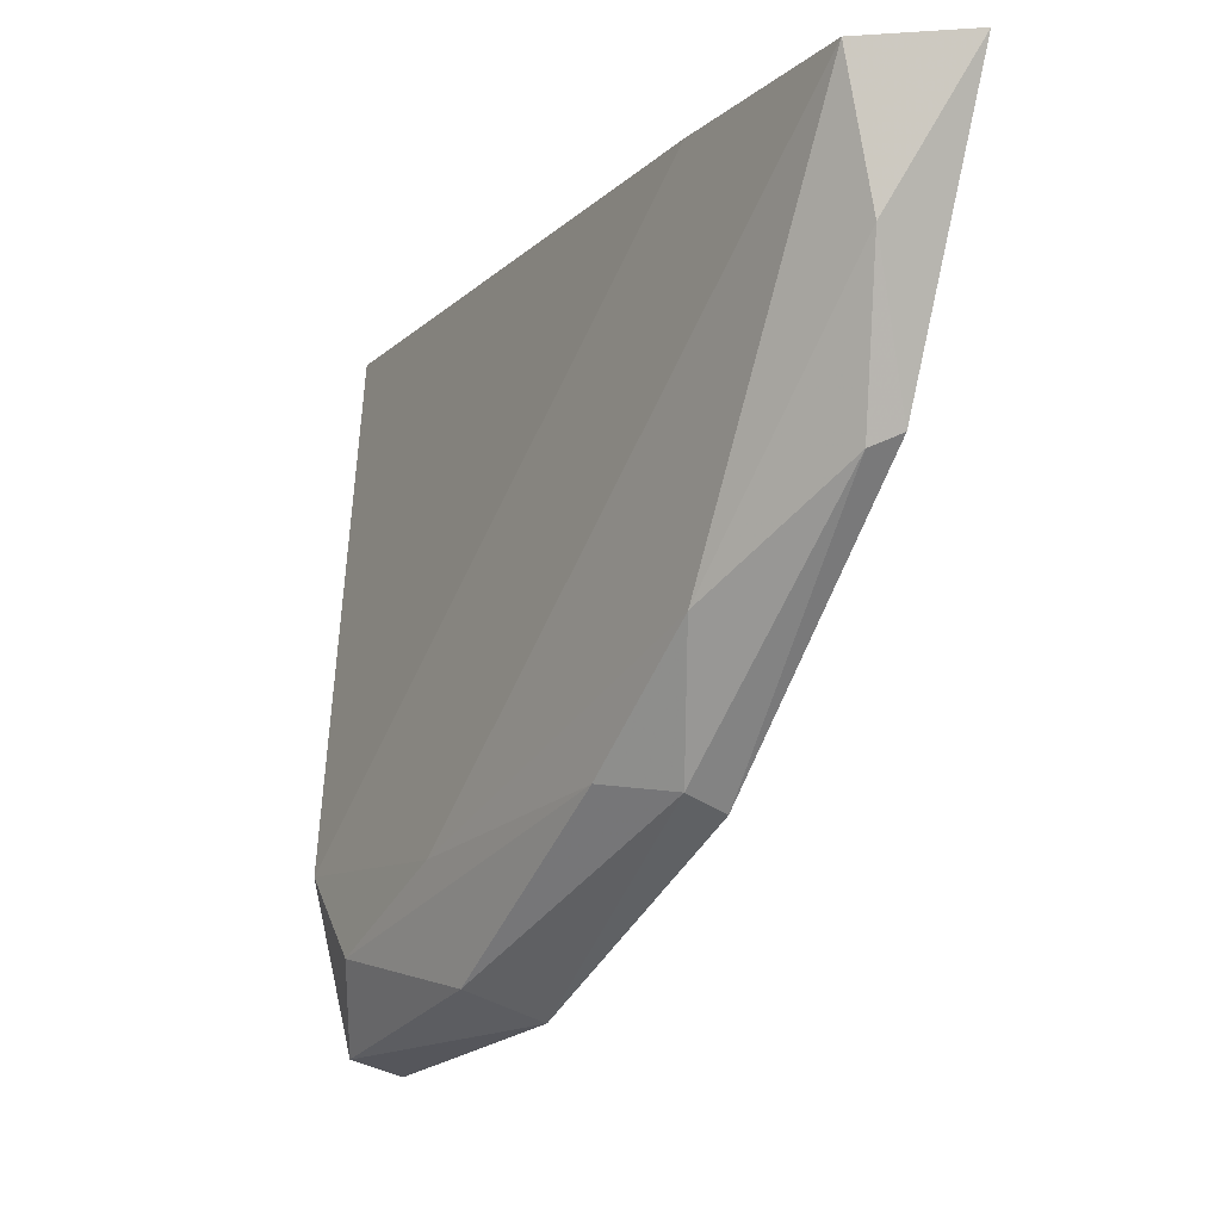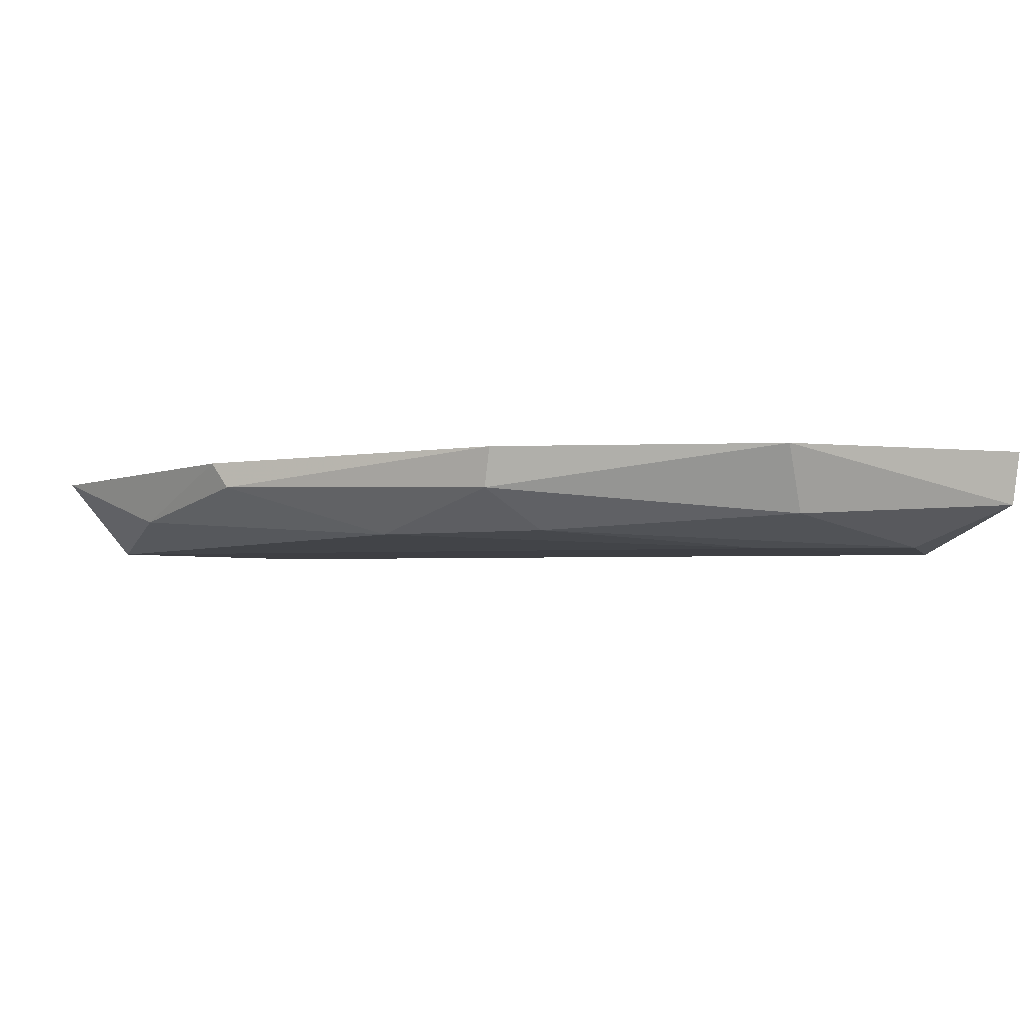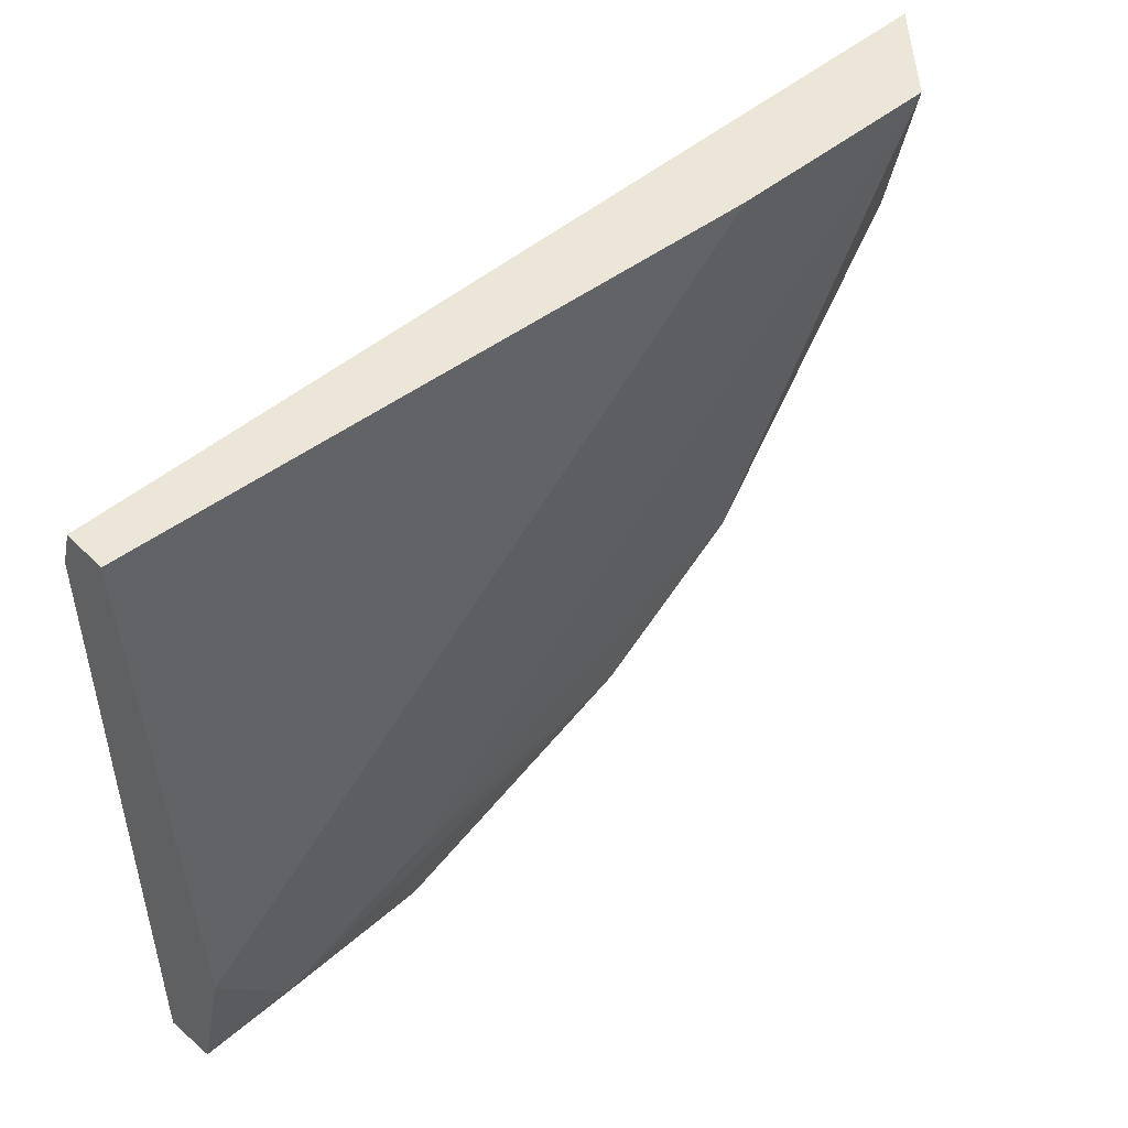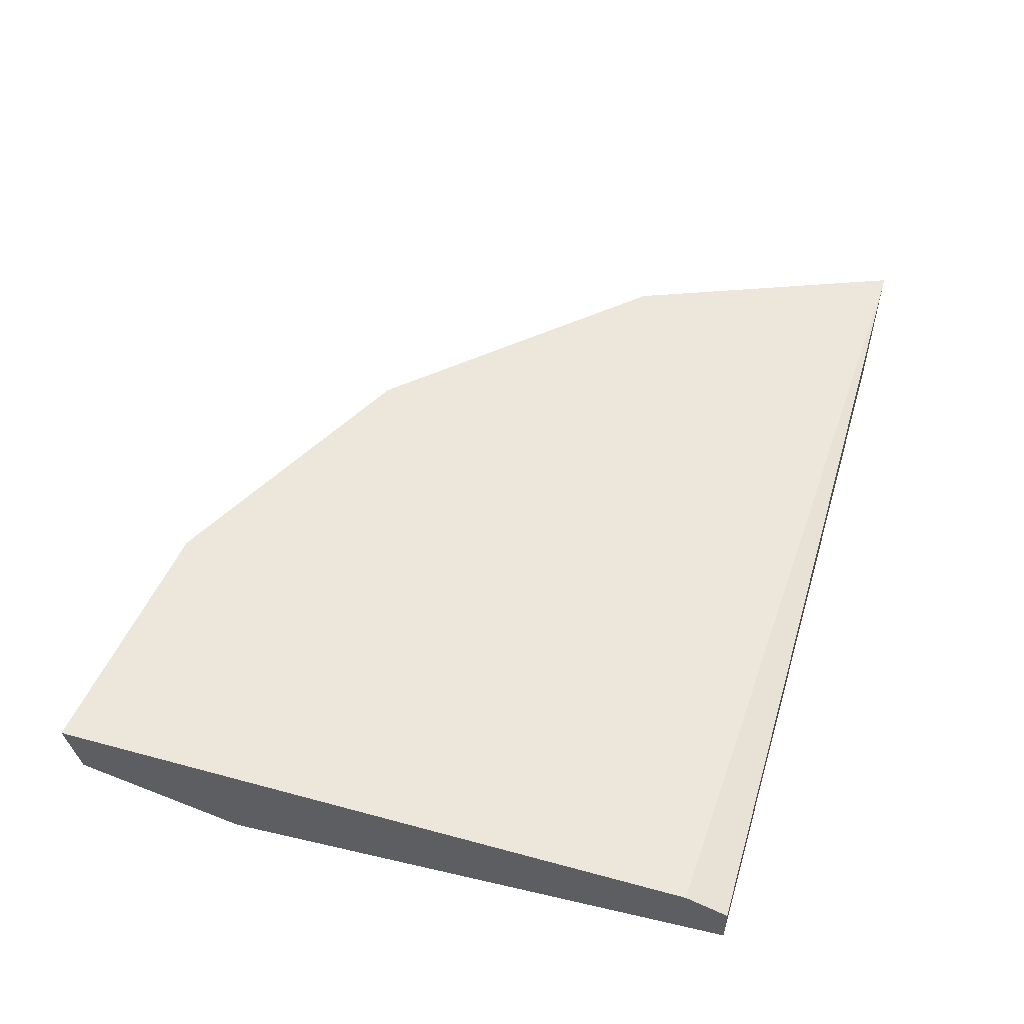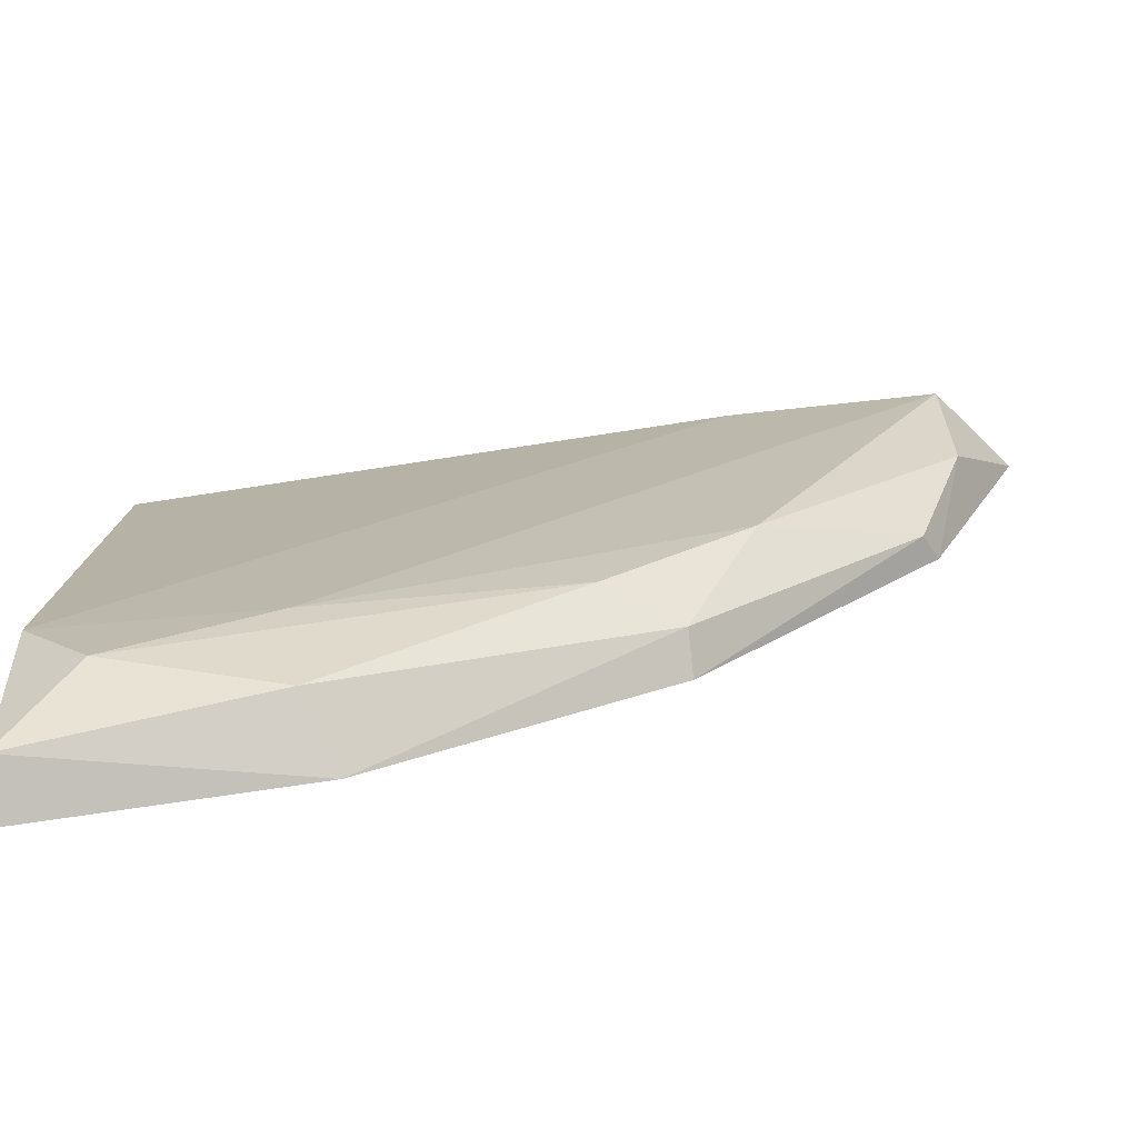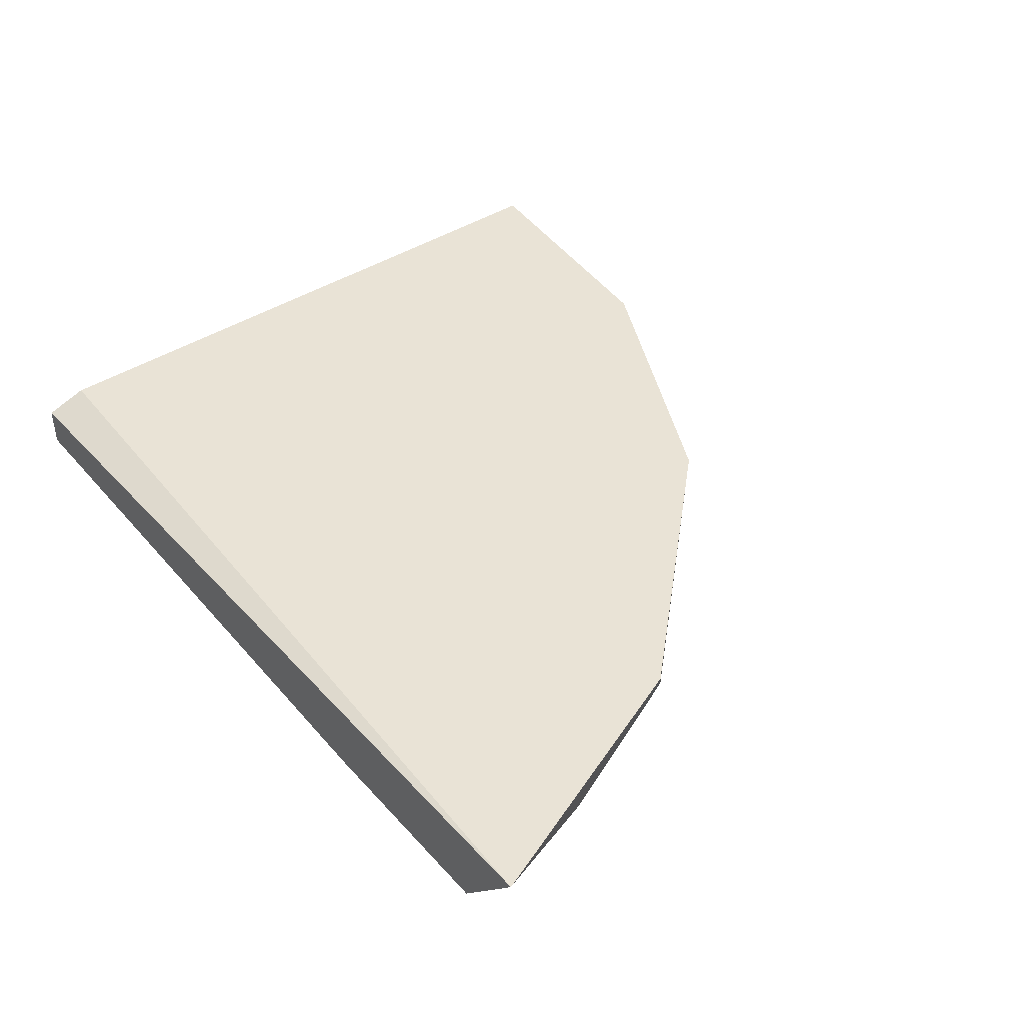
<metadata>
{"format":"obj","ext":"obj","renderer":"f3d","projection":"perspective","resolution":1024,"background":"white","views":[{"elev":-14.5,"azim":-122.0,"up":"+Y"},{"elev":-5.7,"azim":-21.7,"up":"+Z"},{"elev":49.2,"azim":137.9,"up":"+Y"},{"elev":51.3,"azim":106.5,"up":"+Z"},{"elev":-72.4,"azim":-173.8,"up":"+Y"},{"elev":42.0,"azim":-127.9,"up":"+Z"}]}
</metadata>
<code>
v -0.04448 -0.01527 0.003328
v -0.02133 0.007294 0.002733
v -0.02133 0.007294 0.000953
v -0.05933 0.007294 0.003328
v -0.0243 -0.01824 -0.000829
v -0.05636 0.007294 -0.000235
v -0.02133 -0.0224 0.003328
v -0.04745 -0.00933 -0.000235
v -0.02133 0.005513 0.003328
v -0.02133 -0.01468 -0.000829
v -0.03143 -0.02002 0.000359
v -0.05399 -0.00518 0.00214
v -0.04745 0.007294 -0.000235
v -0.03261 -0.02121 0.003328
v -0.04448 -0.01468 0.001546
v -0.02133 -0.0218 0.000953
v -0.05636 0.001354 0.000953
v -0.05458 -0.004587 0.003328
v -0.03083 -0.01527 -0.000829
v -0.04152 -0.01408 -0.000235
f 7 14 16
f 14 11 16
f 4 6 17
f 6 8 17
f 8 12 17
f 17 12 18
f 1 4 18
f 10 5 19
f 4 17 18
f 8 6 19
f 6 10 19
f 5 11 20
f 15 8 20
f 8 19 20
f 11 5 16
f 12 1 18
f 10 7 16
f 11 15 20
f 14 1 15
f 2 3 4
f 5 10 16
f 4 3 6
f 3 2 7
f 4 1 7
f 2 4 9
f 7 2 9
f 4 7 9
f 19 5 20
f 6 3 13
f 3 10 13
f 10 6 13
f 7 1 14
f 11 14 15
f 1 12 15
f 12 8 15
f 3 7 10

</code>
